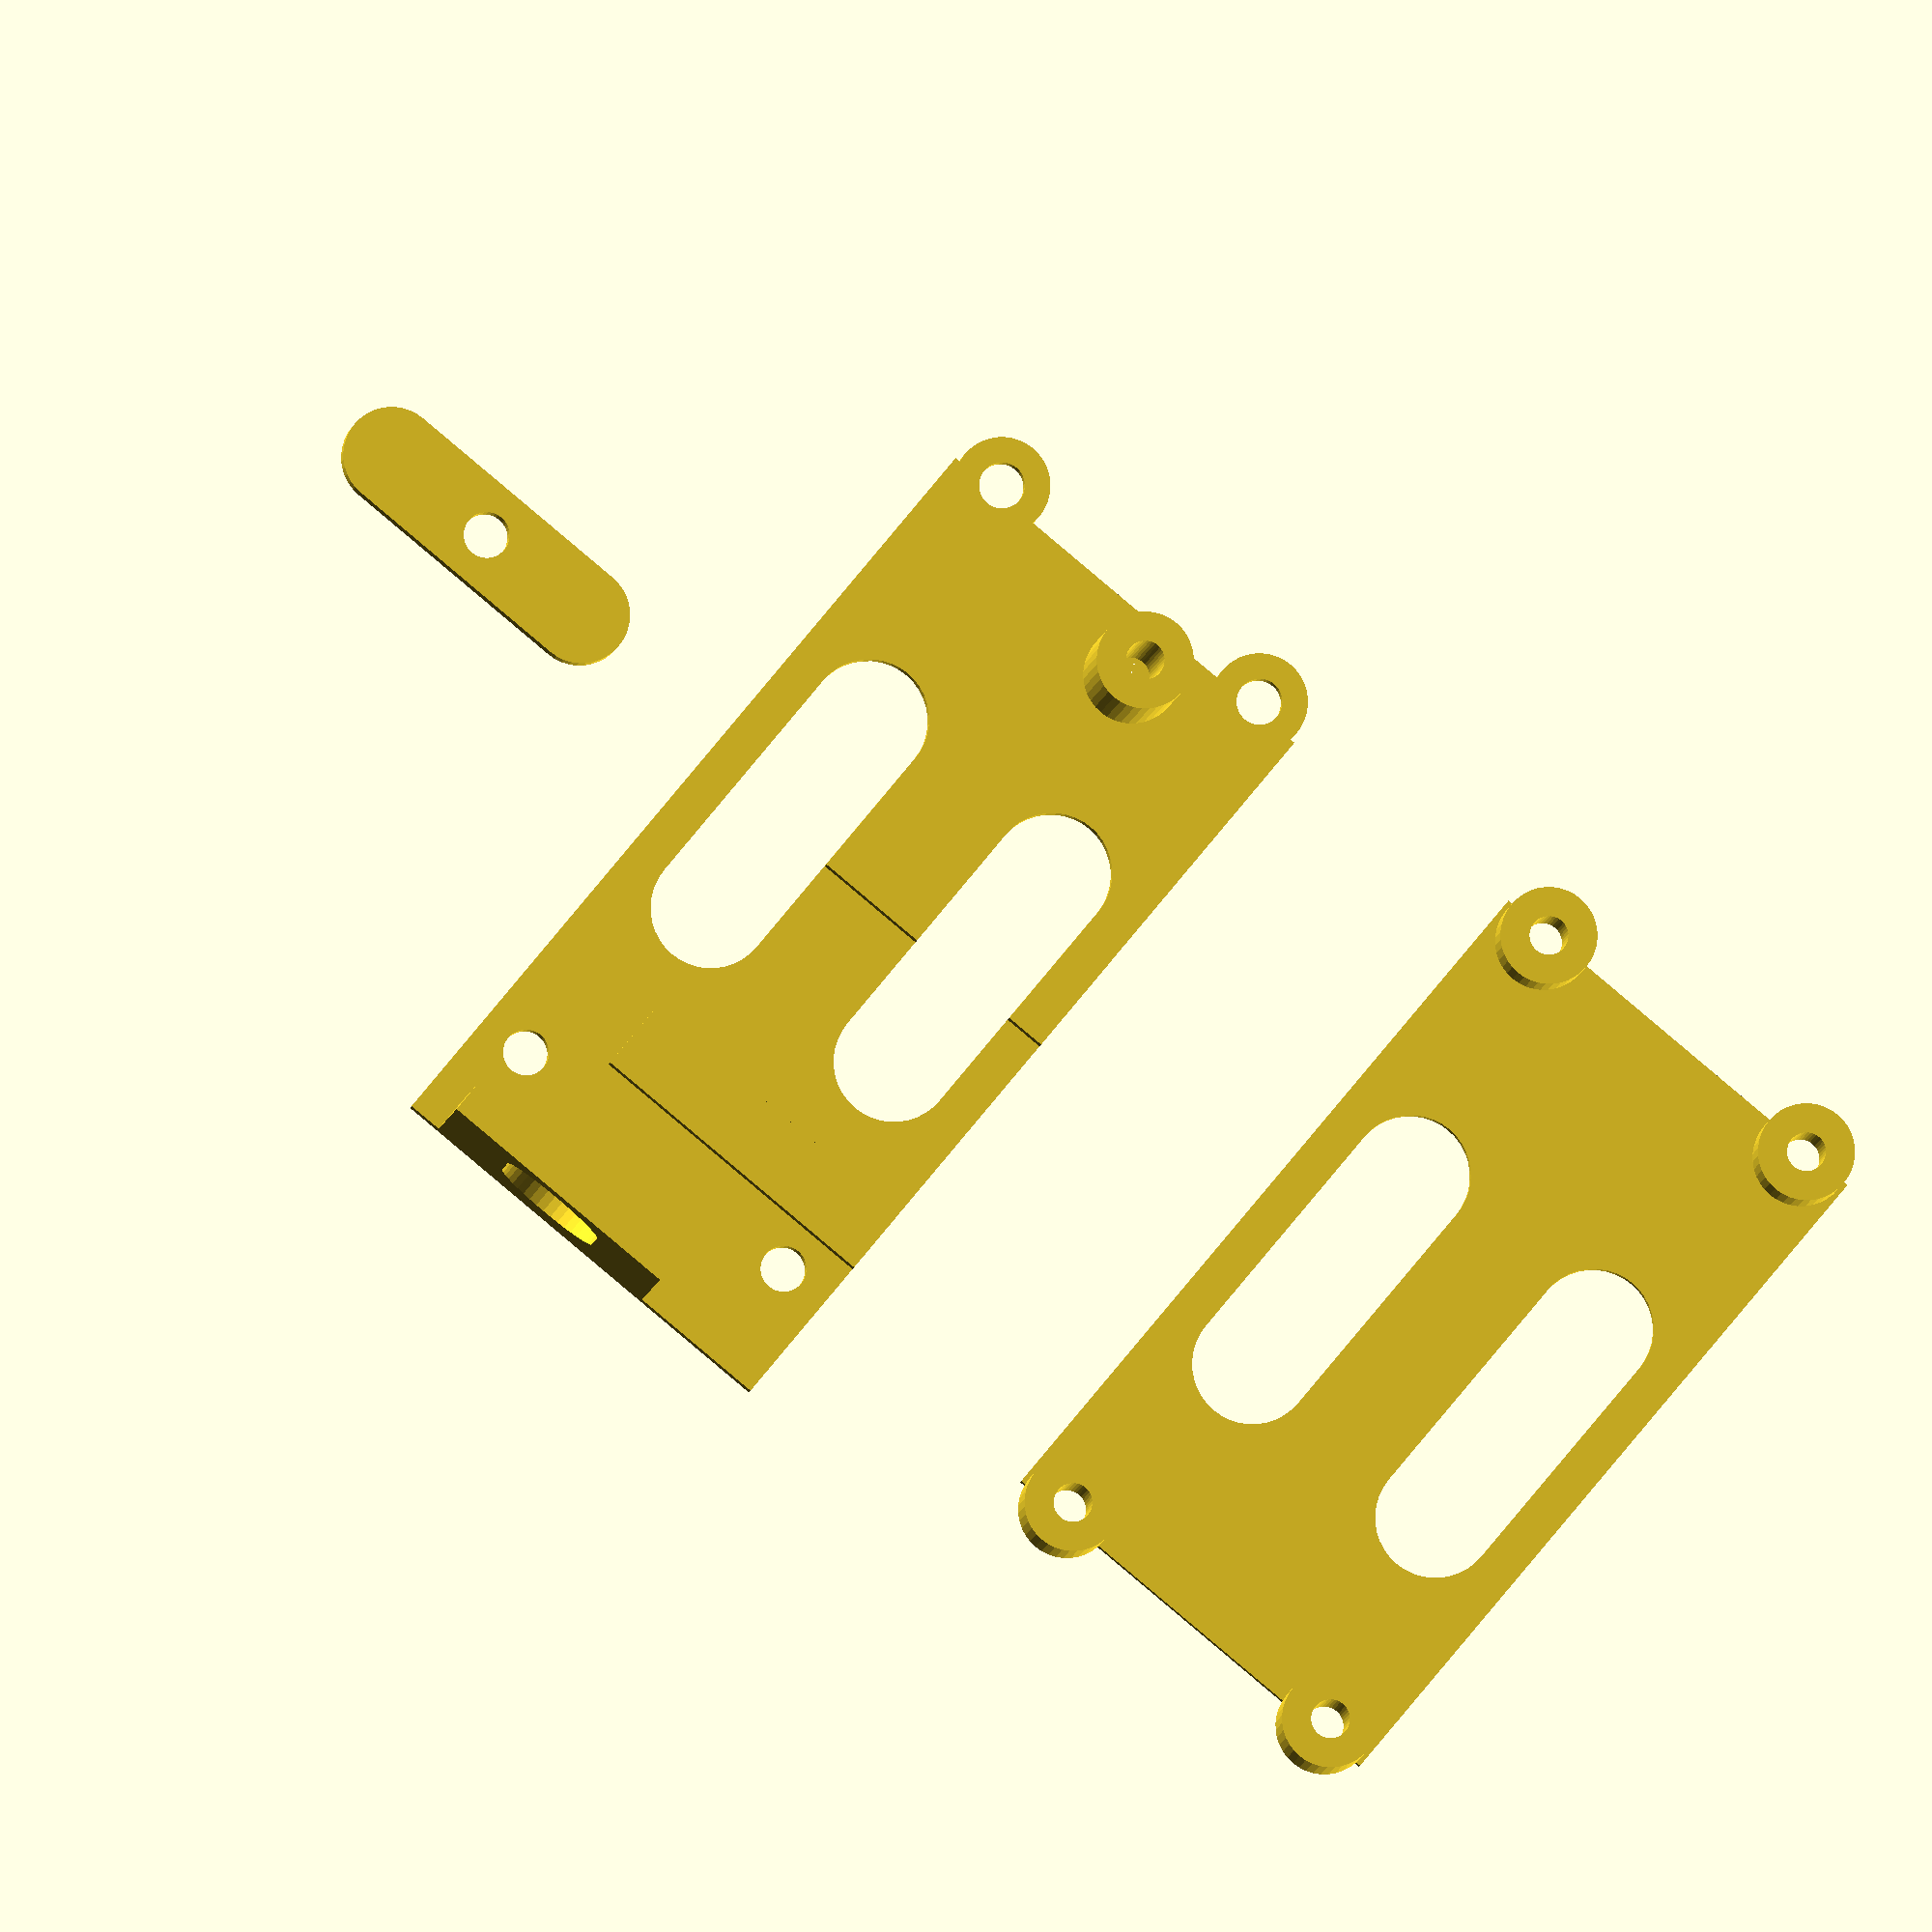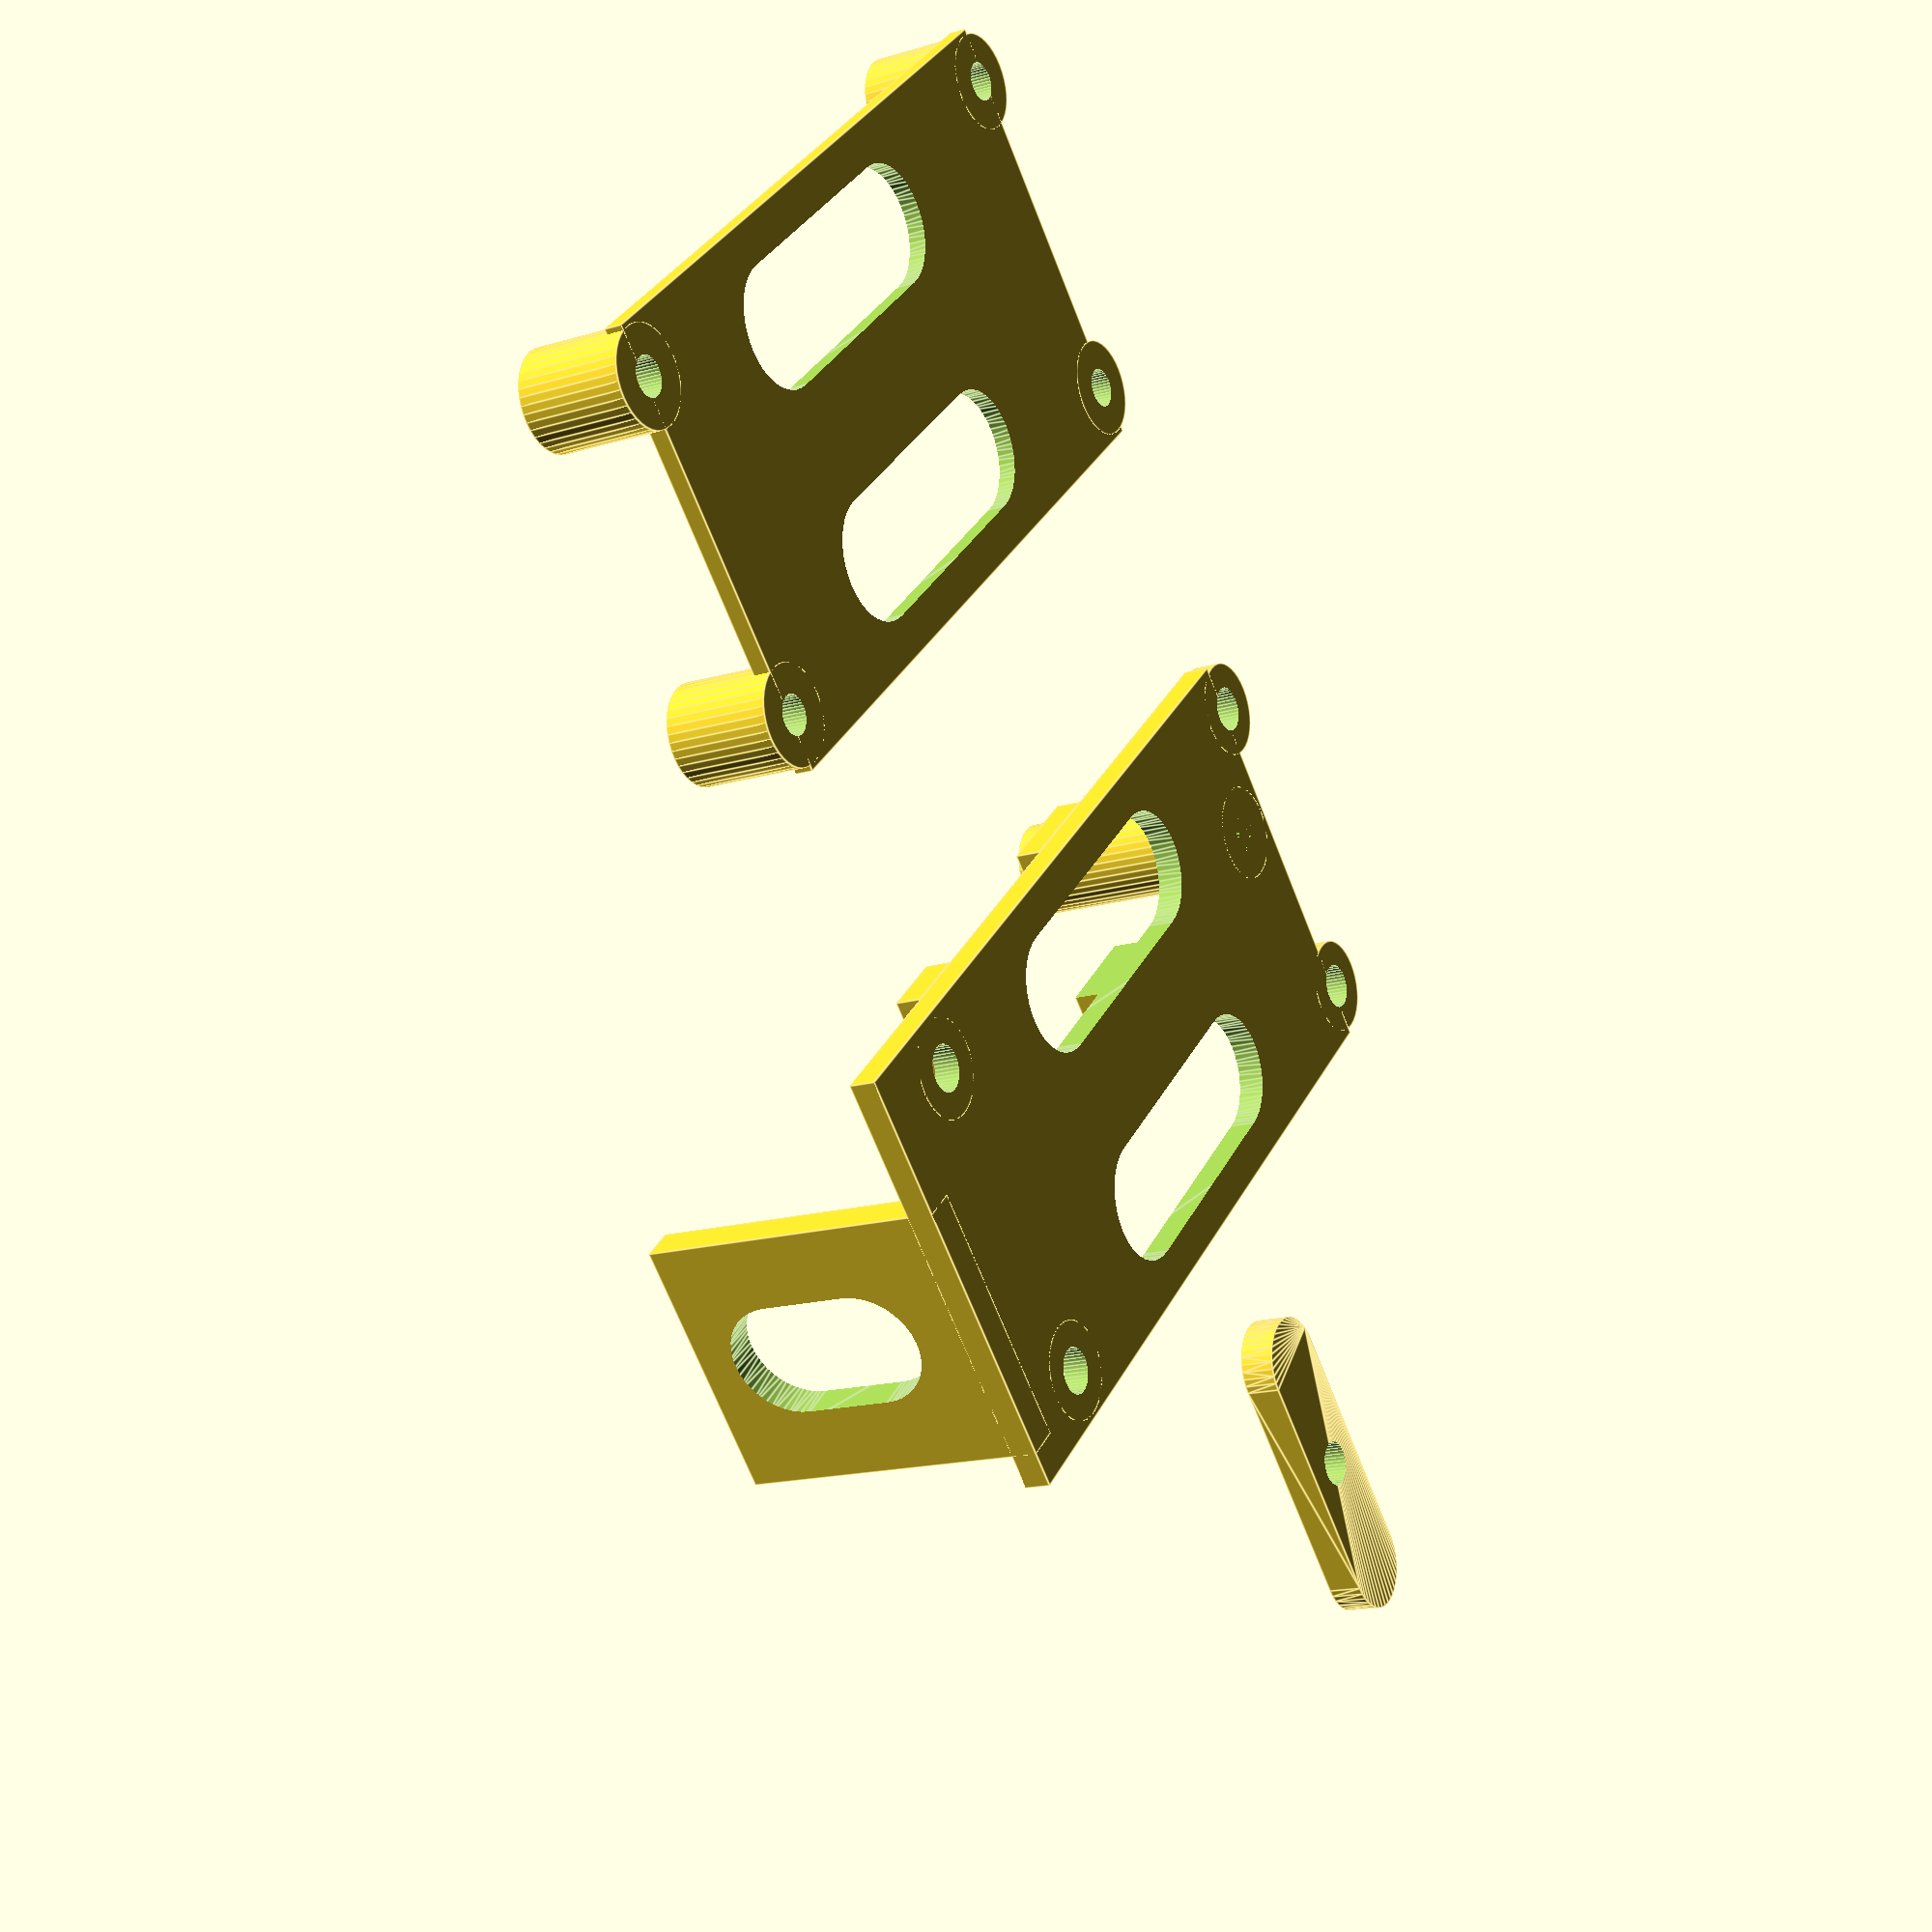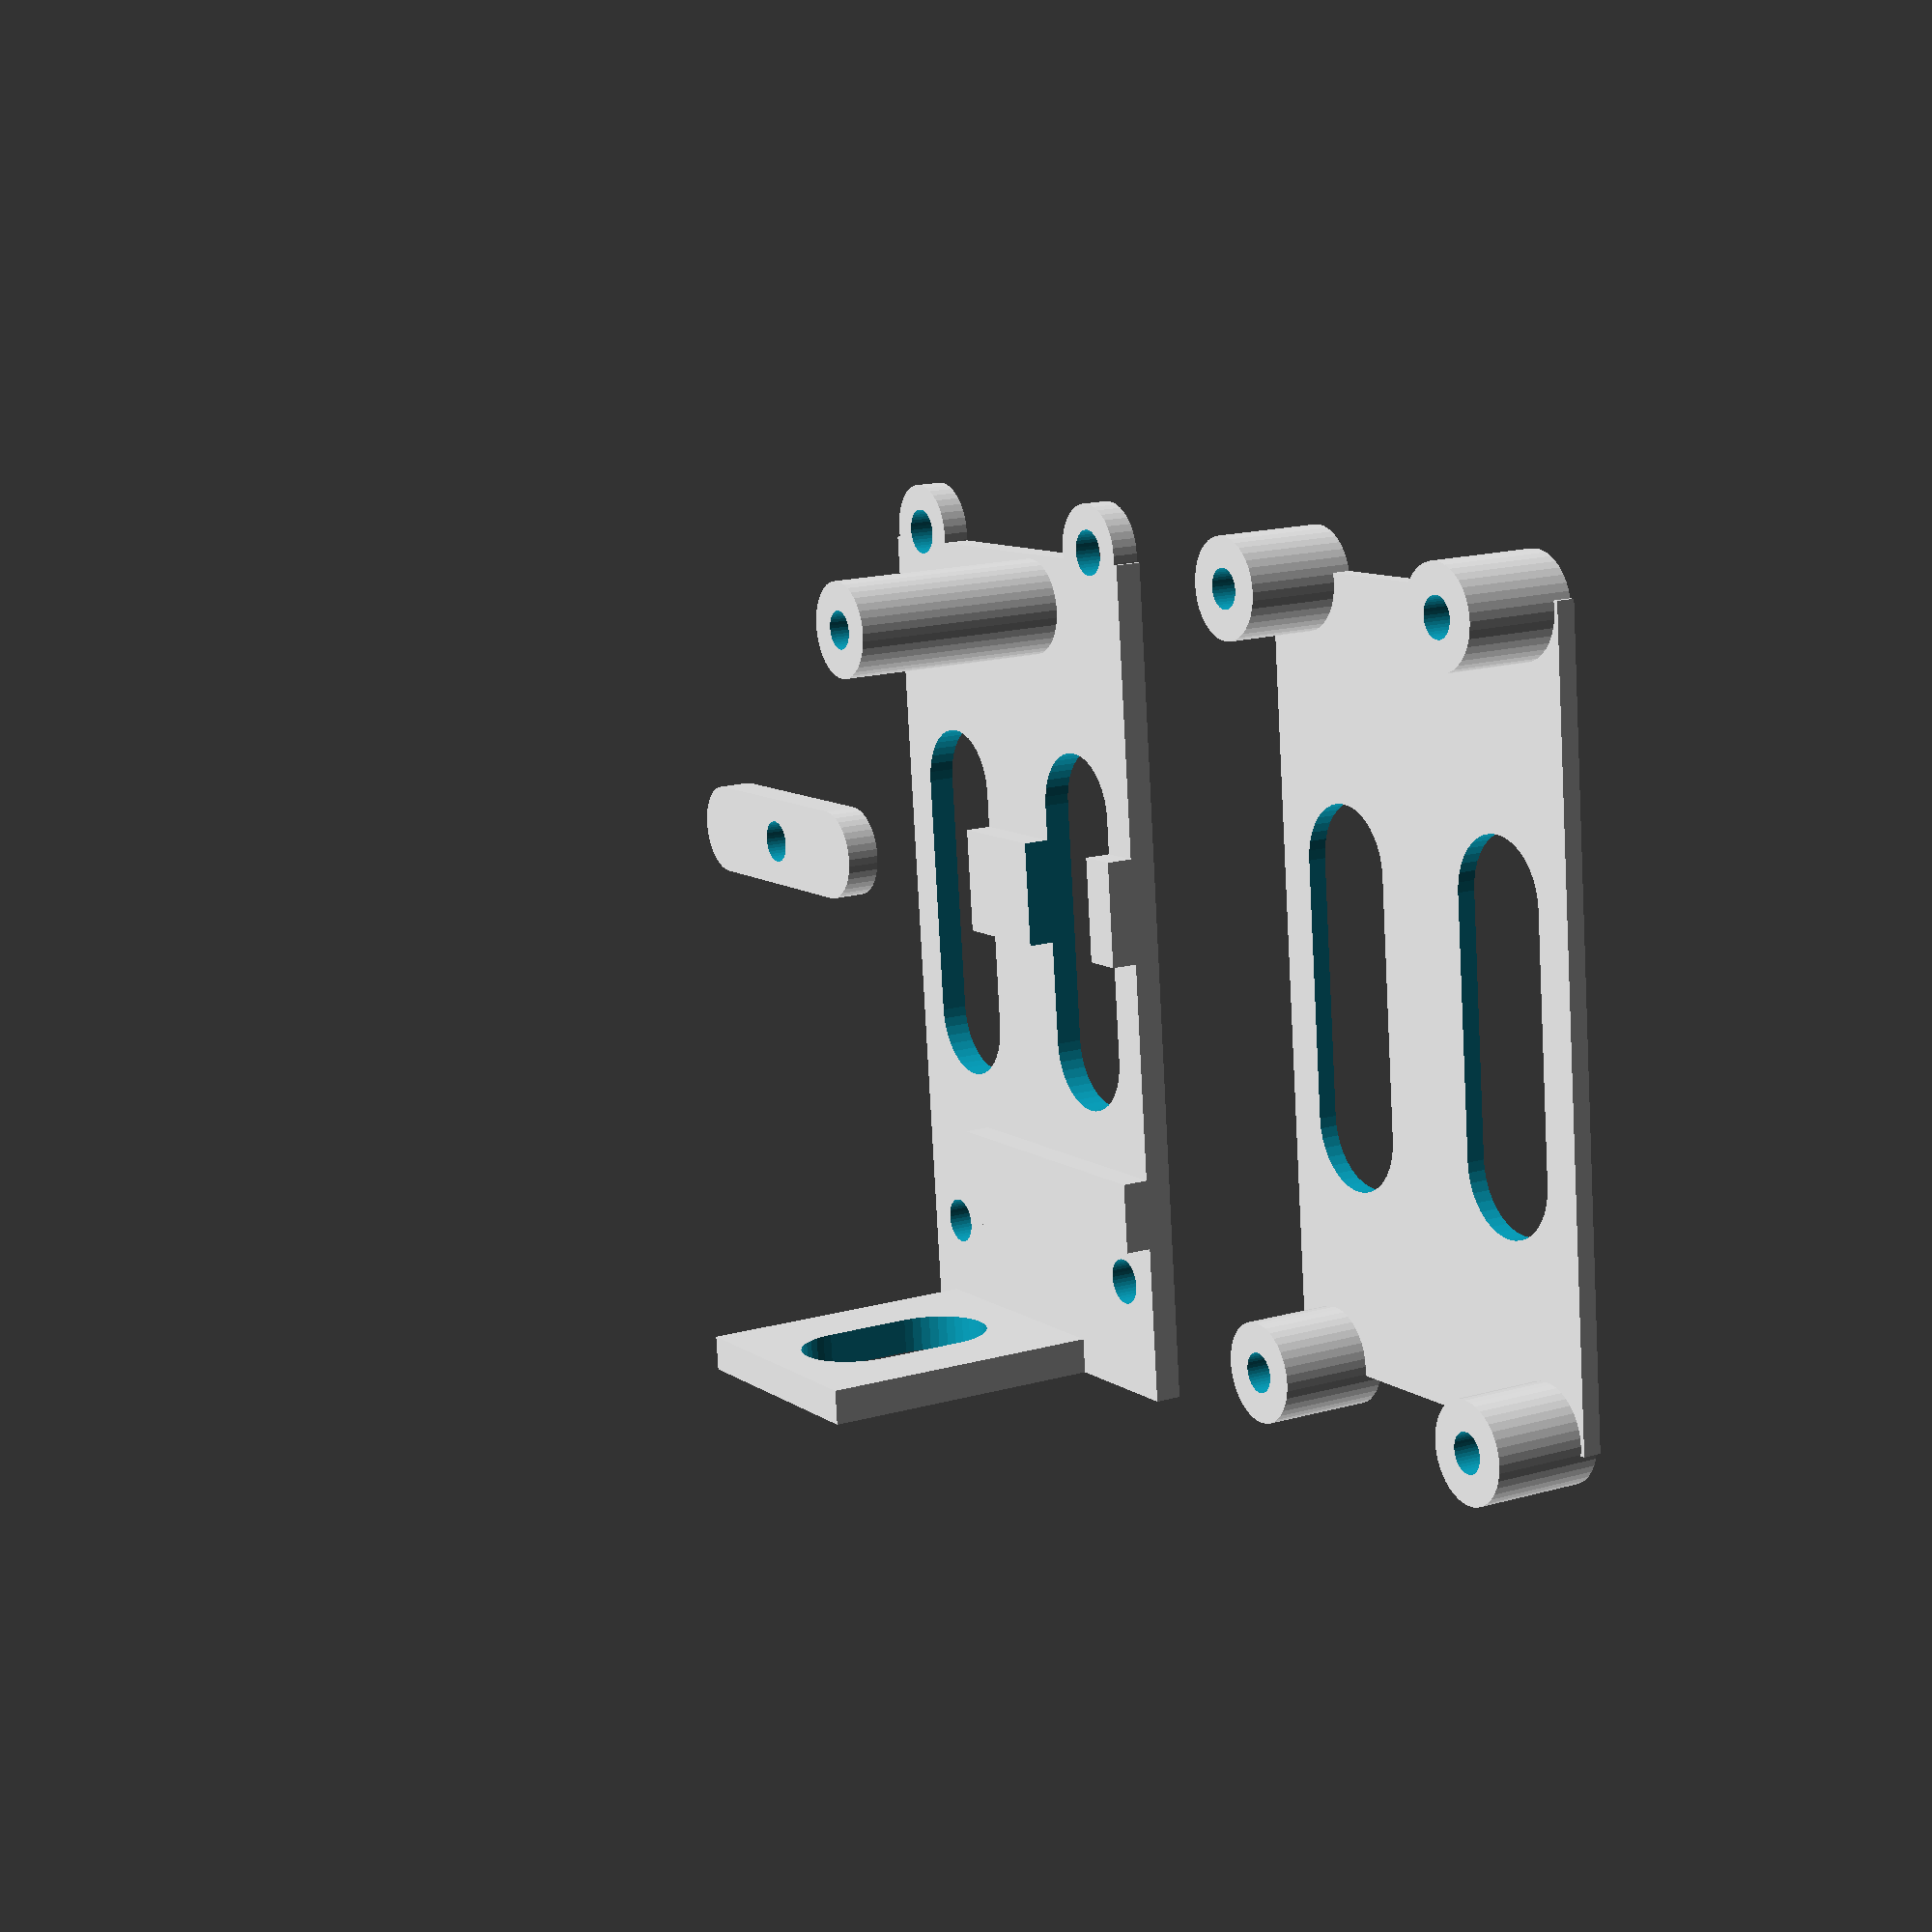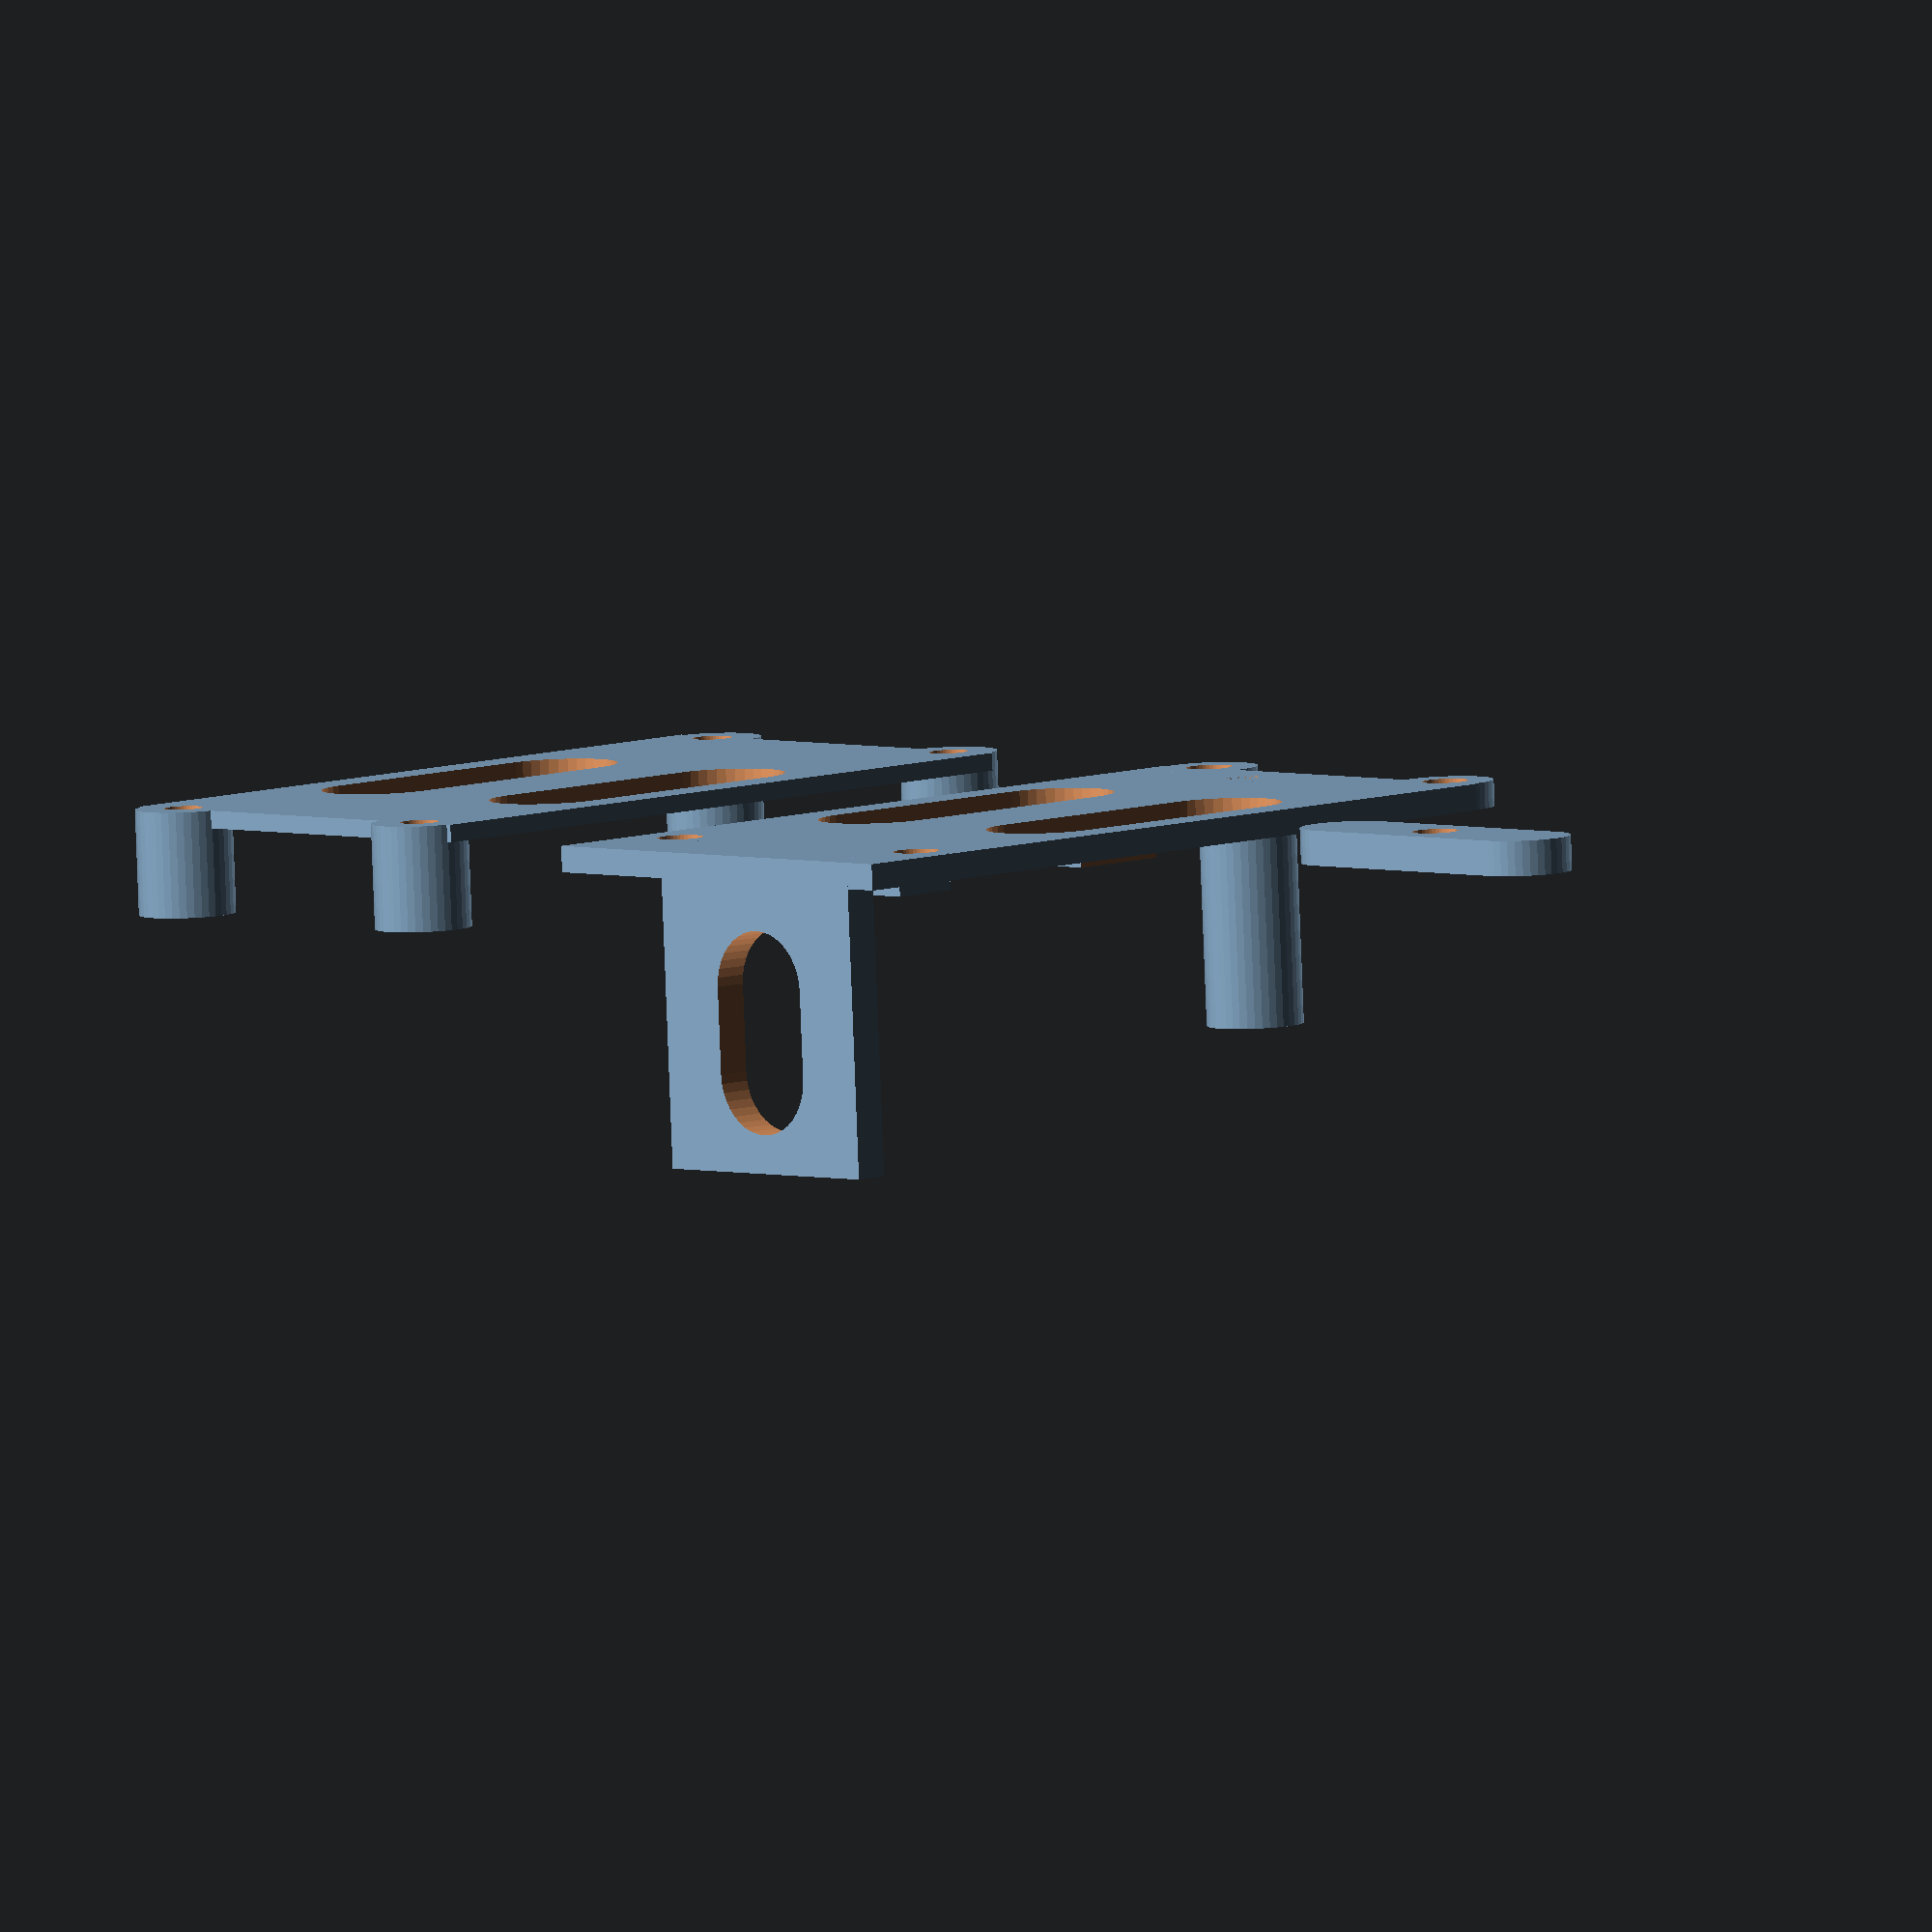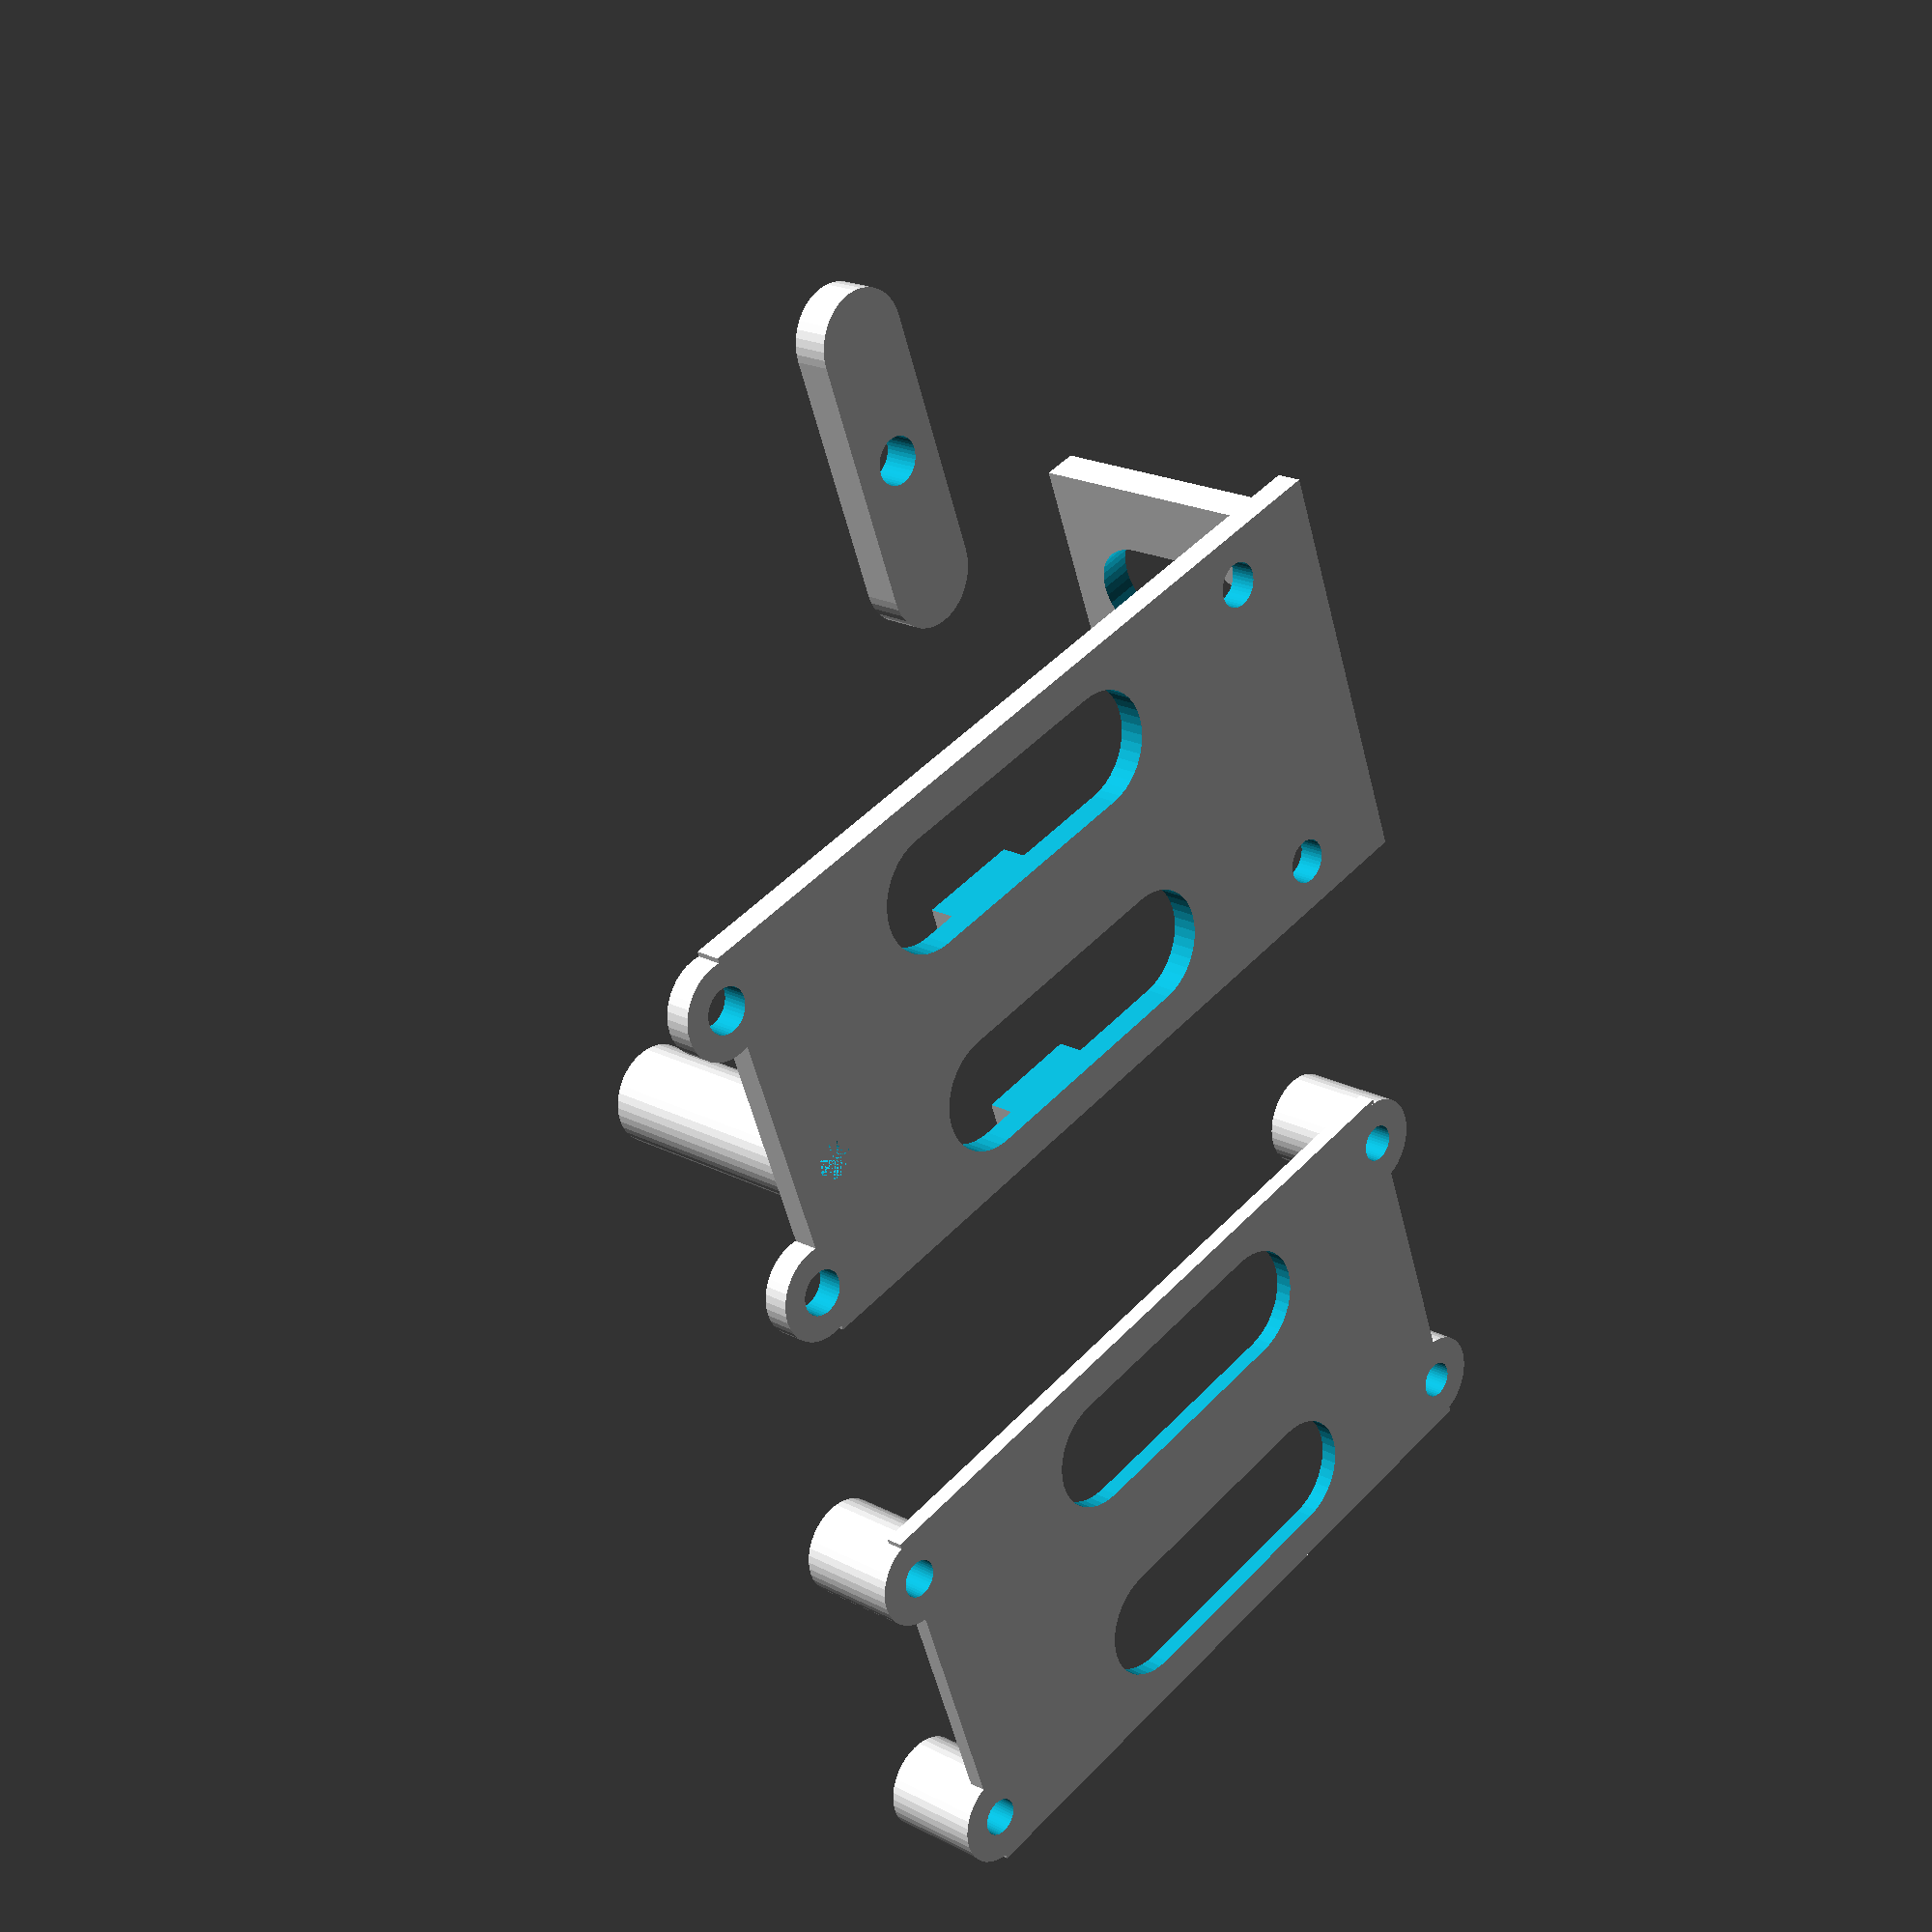
<openscad>
// TransmitterBracket - a OpenSCAD 
// Copyright (C) 2016  Gerard Valade

// This program is free software: you can redistribute it and/or modify
// it under the terms of the GNU General Public License as published by
// the Free Software Foundation, either version 3 of the License, or
// (at your option) any later version.

// This program is distributed in the hope that it will be useful,
// but WITHOUT ANY WARRANTY; without even the implied warranty of
// MERCHANTABILITY or FITNESS FOR A PARTICULAR PURPOSE.  See the
// GNU General Public License for more details.

// You should have received a copy of the GNU General Public License
// along with this program.  If not, see <http://www.gnu.org/licenses/>.



$fn = 40;
//         	
show_module = 0;


module antenna()
{
	translate([-19.5/2, 0, 0]) rotate([0, 90, 0]) cylinder(d=9.9, h=19.5, center=true);
	translate([-24, 0, -9.9/2]) { 
		hull() {
			translate([0, 0, 0]) cylinder(d=9.8, center=true);
			translate([0, 0, 87]) cylinder(d=8, center=true);
		}
		translate([0, 0, 87]) sphere(d=8);
	}
}

module boscam_transmitter_module(rot_antenna=0)
{
	tin = 1.5;
	length = 38.4; 
	width = 26.4;
	heatsink_heigth = 3.17;
	heatsink_width = 22.5;
	hf_heigth = 7.58;
	
	color([0.9, 0, 0])
	{
		// PCB
		translate([0, 0, hf_heigth+tin/2+heatsink_heigth]) {
		//translate([0, 0, tin/2+11.9]) {
			cube([length, width, tin], center=true);
			//translate([-(length+3.24)/2, (width-9)/2, 0]) cube([3.24, 9, tin], center=true);
			translate([(length)/2-1, (width-8)/2, -3.5]) cube([13, 8, 5.5], center=true);
			translate([(length)/2-1, -(width-10.23)/2, -3.5]) cube([13, 10.2, 5.5], center=true);
		}
		// hf_heigth module		
		translate([-(length-29.5)/2, 0, hf_heigth/2+heatsink_heigth]) cube([29.5, 25.34, hf_heigth], center=true);
		// heat sink
		translate([-(length-29.5)/2, 0, heatsink_heigth/2]) cube([26, heatsink_width, heatsink_heigth], center=true);
		translate([-length/2, 6+2.2, -5.3/2+5.2]) {
			translate([-12.36/2, 0, 9.9/2]) rotate([0, 90, 0]) cylinder(d=6.3, h=12.36, center=true);
			translate([-12.36/2+1.5, 0, 9.9/2]) rotate([90, 0, 0]) rotate([0, 90, 0]) hexaprismx(ri=4, h=2);
			translate([-8, 0, 9.9/2]) rotate([rot_antenna, 0, 0]) antenna();
		}
		// capacitors
		translate([7, 0, 6/2+12]) rotate([0, 0, 0]) cylinder(d=8.5, h=6, center=true);
		translate([7, 8, 5/2+12]) rotate([0, 0, 0]) cylinder(d=6.9, h=5, center=true);
		
	}
}

module hexaprismx(
	ri =  1.0,  // radius of inscribed circle
	h  =  1.0)  // height of hexaprism
{ // -----------------------------------------------

	ra = ri*2/sqrt(3);
	cylinder(r = ra, h=h, $fn=6, center=true);
}


module boscam_transmitter_bracket(length= 42, width = 25, tin = 1.5)
{
	
	offset_x = -5;
	offset_y = -3;
	pad_heigth =  11+tin+1.5;
	
	
	module transmitter_module_pad(d, h)
	{
		translate([offset_x, offset_y, 0])
		for (x=[1]) {
			translate([x*(40.5+5.5)/2-.5, 0, h/2]) cylinder(d=d, h=h, center=true);
		}
	}

	module plate_pad(d, h)
	{
		translate([0, 0, h/2]) {
			for (x=[-1,1]) {
				translate([x*length/2, -19/2, 0]) cylinder(d=d, h=h, center=true);
				translate([x*length/2, 19/2, 0]) cylinder(d=d, h=h, center=true);
			}
		}
	}
	
	module transmitter_holder(length = 32)
	{
		difference(){
			hull() {
				translate([7, 0, 1]) cylinder(d=5.5, h=2, center=true);
				translate([-7, 0, 1]) cylinder(d=5.5, h=2, center=true);
			}
			translate([0, 0, 4.55]) cylinder(d=2.6, h=10, center=true);
		}
	}

	module lower_plate(tin = 1)
	{
		difference(){
			union() {
				translate([0, 0, tin/2]) cube([length+1, width, tin], center=true);
				
				mirror([0, 1, 0]) plate_pad(d=5.5, h=6);
			}
			translate([0, 0, -0.5]) mirror([0, 1, 0]) plate_pad(d=2.2, h=7);
			translate([-15, 0, 3]) {
				for (y=[-1, 1]) {
					hull() {
						translate([length/2, y*13.5/2, -3]) cylinder(d=6.8, h=6, center=true);
						translate([length/2-14, y*13.5/2, -3]) cylinder(d=6.8, h=6, center=true);
					}
				}
			}
		}
	}
	
	module hole(d)
	{
		translate([-length/2+offset_x, offset_y+6, 8+tin])
		hull() {
			translate([0, 0, 3]) rotate([0, 90, 0]) cylinder(d=d, h=6, center=true);
			translate([0, 0, -2]) rotate([0, 90, 0]) cylinder(d=d, h=6, center=true);
		}
		
	}
	
	difference(){
		union() {
			translate([offset_x/2 - 1, 0, tin/2]) cube([length+1-offset_x, width, tin], center=true);
				
			translate([-length/2-0.5+offset_x, offset_y+6, 18/2]) cube([2, 15, 18], center=true);
			translate([0, -3.5, tin+1.5/2]) {
				translate([-length/2+offset_x+9.5, 0, 0]) cube([4, width-7, 1.5], center=true);
				translate([-length/2+offset_x+27, 0, 0]) cube([6, width-7, 1.5], center=true);
			}
	
			plate_pad(d=5.5, h=tin);
			transmitter_module_pad(d=5.5, h=pad_heigth);
		}
		
		translate([0, 0, -0.5]) plate_pad(d=2.6, h=7);
		transmitter_module_pad(d=2.2, h=pad_heigth+1);
		
		translate([0, 0, 0])  hole(d=6.6);		
		
		translate([-15, 0, 3]) {
			for (y=[-1, 1]) {
				hull() {
					translate([length/2, y*13.5/2, -3]) cylinder(d=6.8, h=8, center=true);
					translate([length/2-14, y*13.5/2, -3]) cylinder(d=6.8, h=8, center=true);
				}
			}
		}
		
	}
	if(show_module) 
	{
		translate([-5.5, 0, 0]) tarot_plate();
		
		translate([0, 0, tin]) {
			translate([offset_x, offset_y-2, 1.5]) rotate([0, 0, 0]) boscam_transmitter_module();
			translate([offset_x+22.5, offset_y, pad_heigth-tin]) rotate([0,0,90]) transmitter_holder(length = 46);
		}
		translate([0, 0, -tin]) rotate([180, 0, 0]) lower_plate();
		
	} else {
		translate([0, 30, 0]) rotate([0,0,90]) transmitter_holder(length =46);
		translate([0, -40, 0])  lower_plate();
	}
}

module tarot_plate(length=61, width=37.57, tin=1)
{
	color([0.9, 0.9, 0]) difference(){
		union() {
			translate([0, 0, -tin/2]) cube([length, width, tin], center=true);
		}
		translate([0, 0, 3]) {
			for (y=[-1, 1]) {
				for (x=[-3, -36]) {
					hull() {
						translate([length/2+x, y*19/2, -3]) cylinder(d=2, h=6, center=true);
						translate([length/2+x-11, y*19/2, -3]) cylinder(d=2, h=6, center=true);
					}
				}
				hull() {
					translate([length/2-20, y*13.5/2, -3]) cylinder(d=6.5, h=6, center=true);
					translate([length/2-20-11, y*13.5/2, -3]) cylinder(d=6.5, h=6, center=true);
				}
			}
		}
	}
	
}

translate([0, 0, 0]) boscam_transmitter_bracket();

 

</openscad>
<views>
elev=3.9 azim=309.9 roll=356.5 proj=o view=solid
elev=15.7 azim=222.9 roll=122.4 proj=p view=edges
elev=343.5 azim=263.7 roll=60.1 proj=p view=solid
elev=264.5 azim=44.6 roll=357.8 proj=o view=wireframe
elev=339.9 azim=20.3 roll=133.9 proj=p view=solid
</views>
